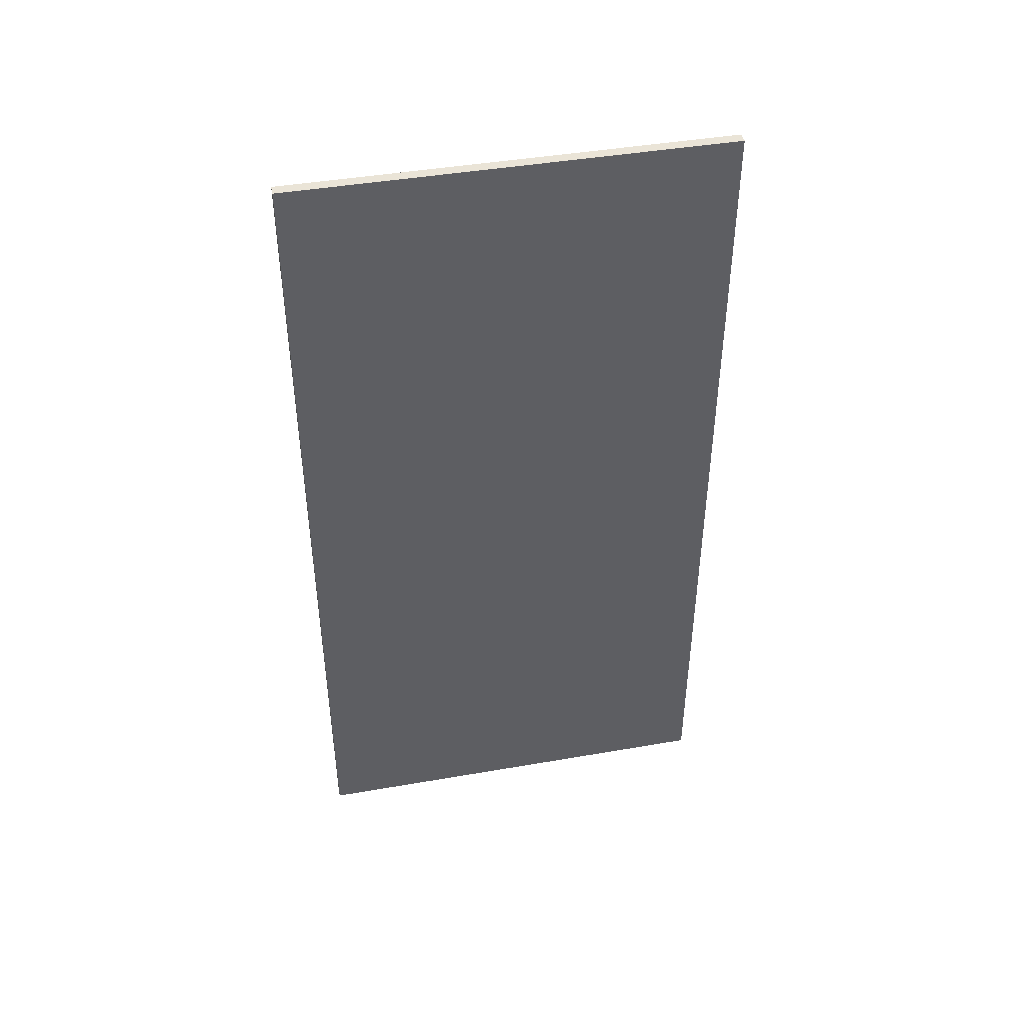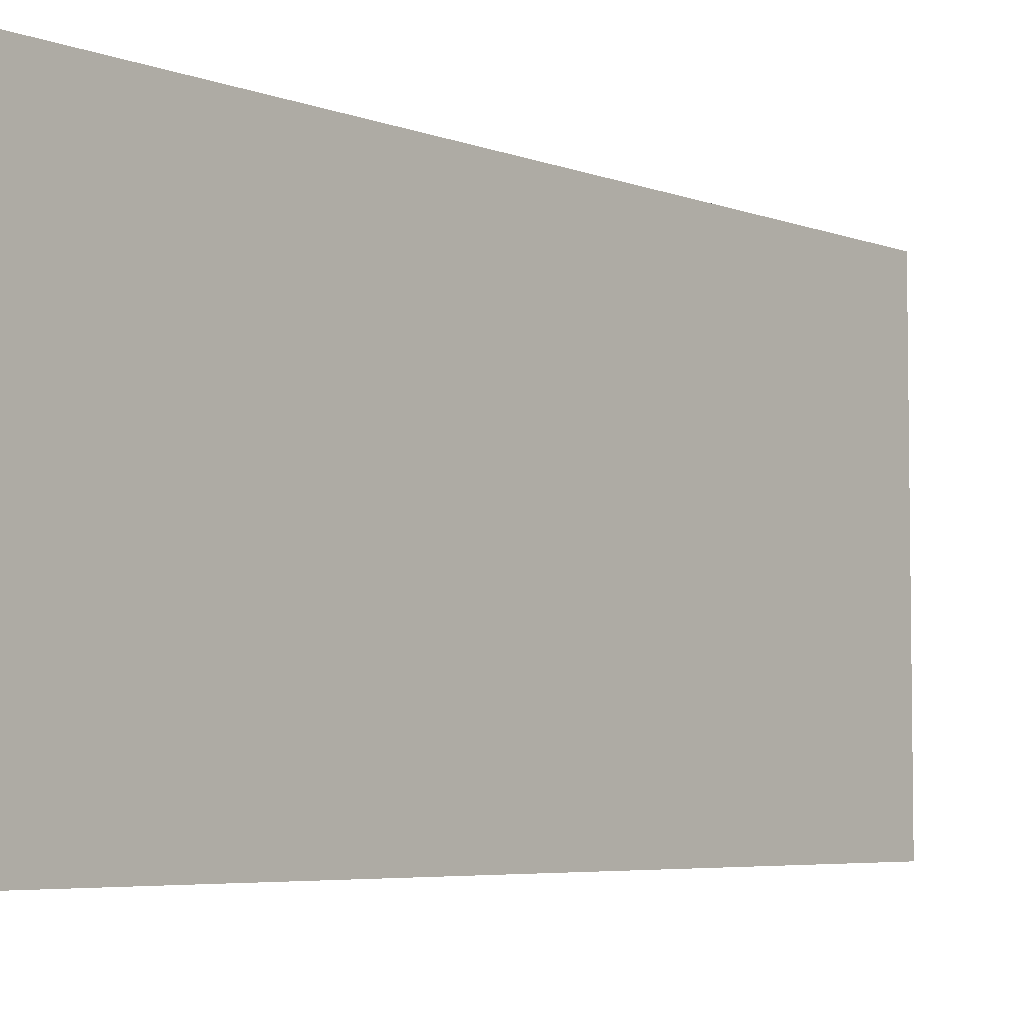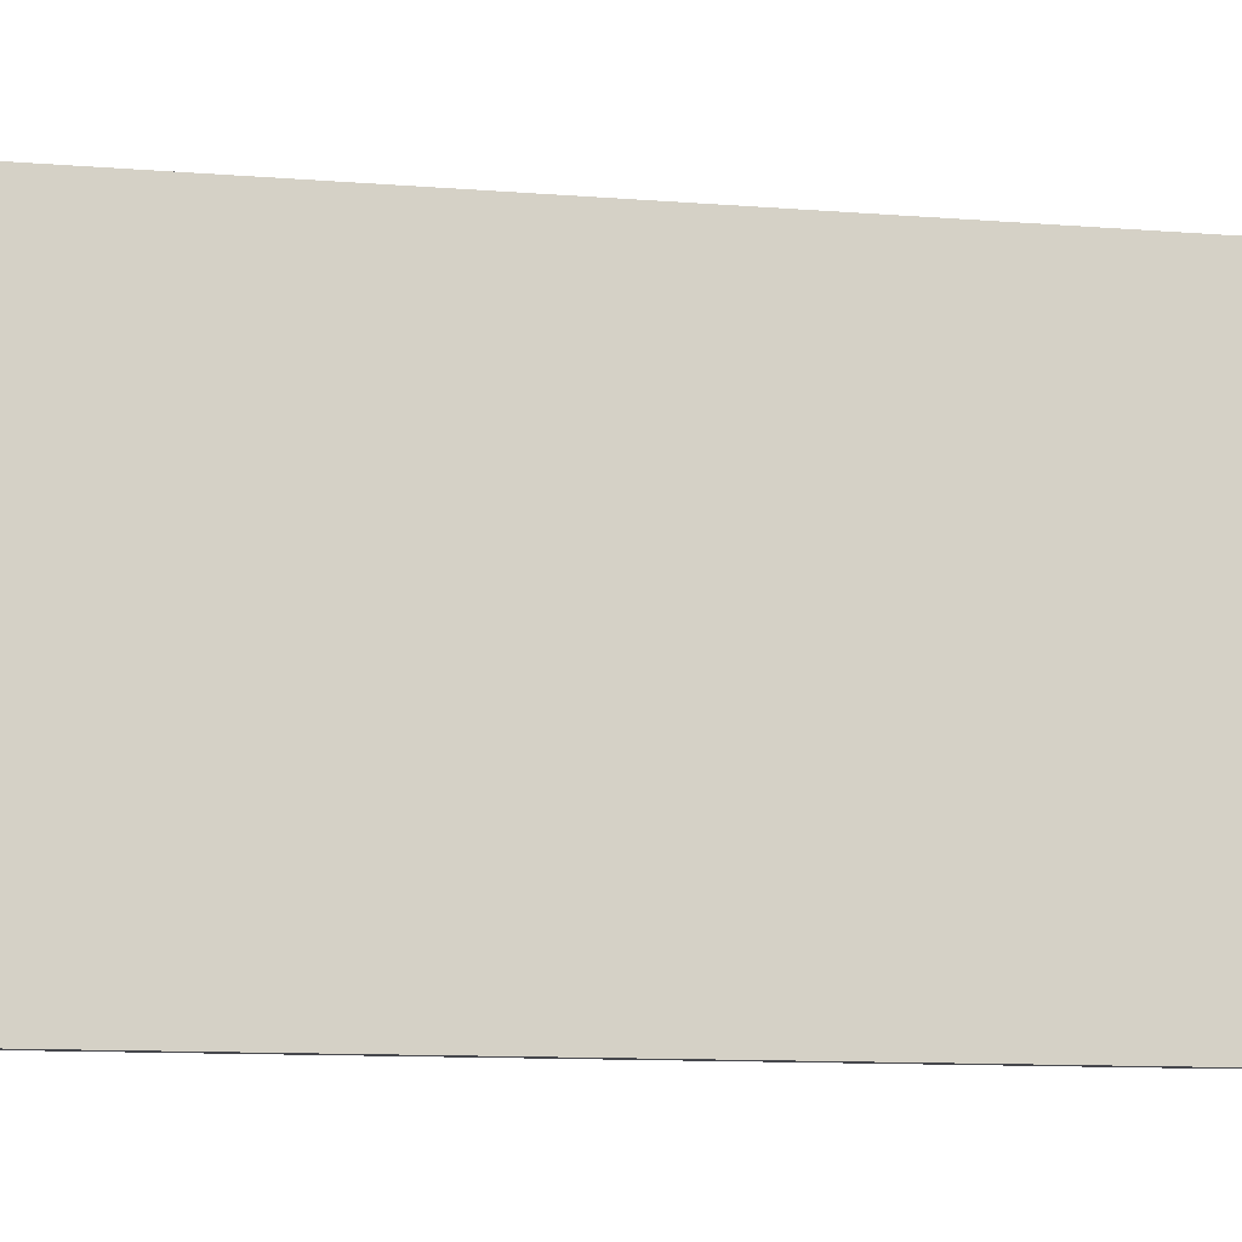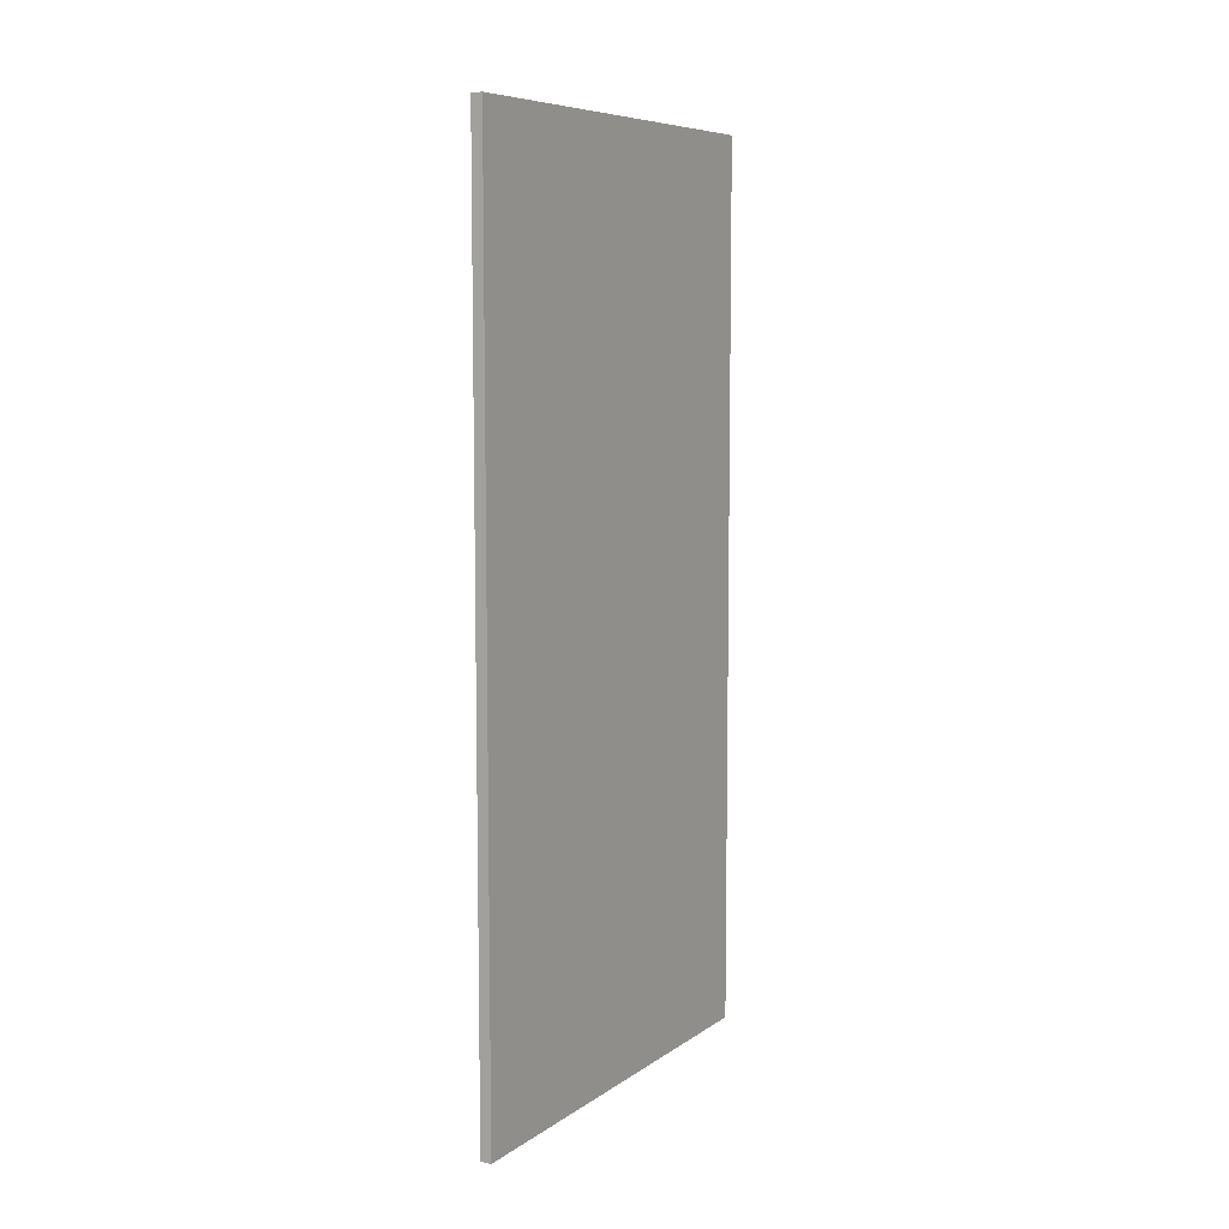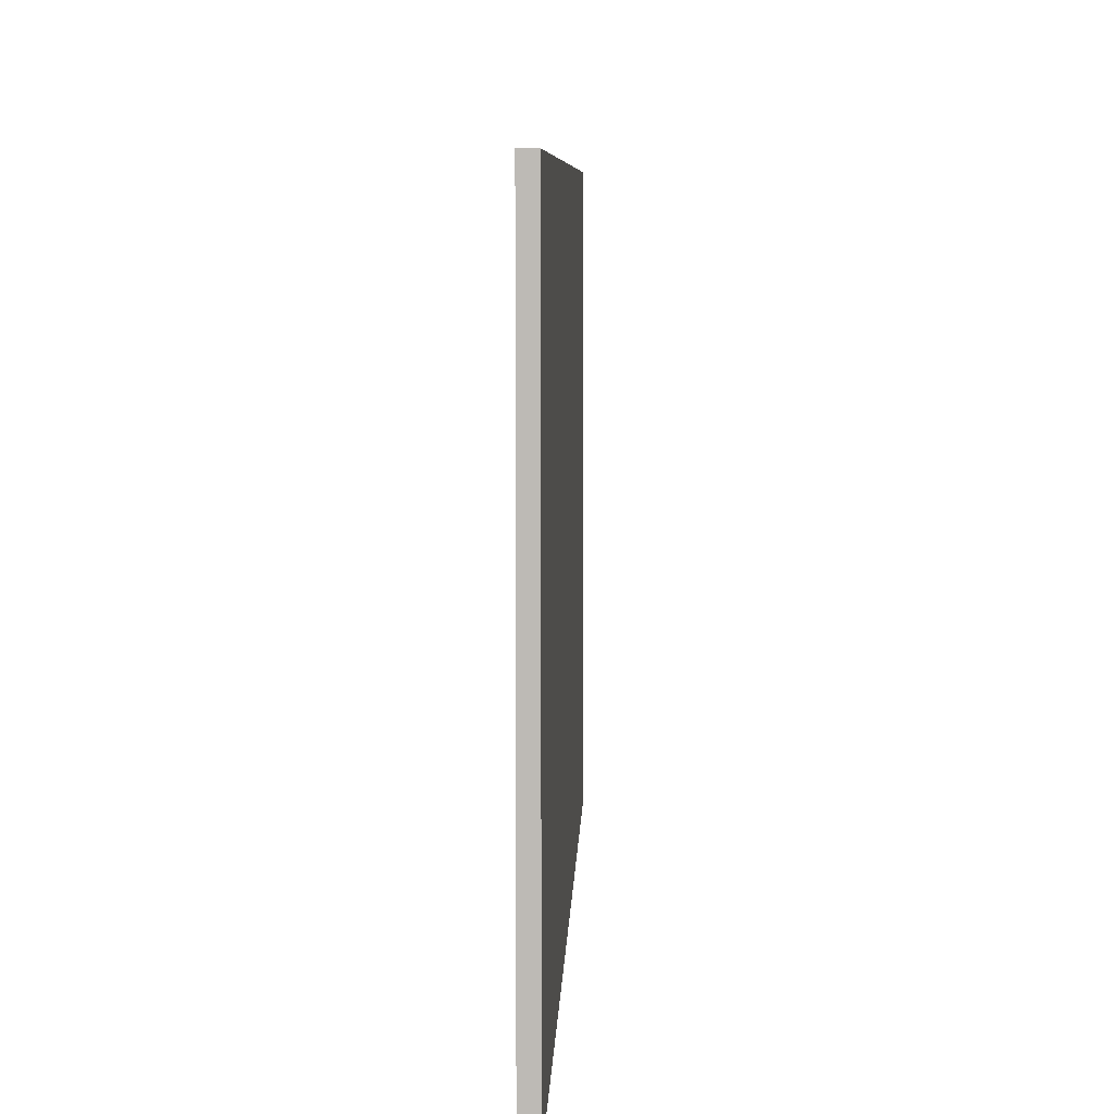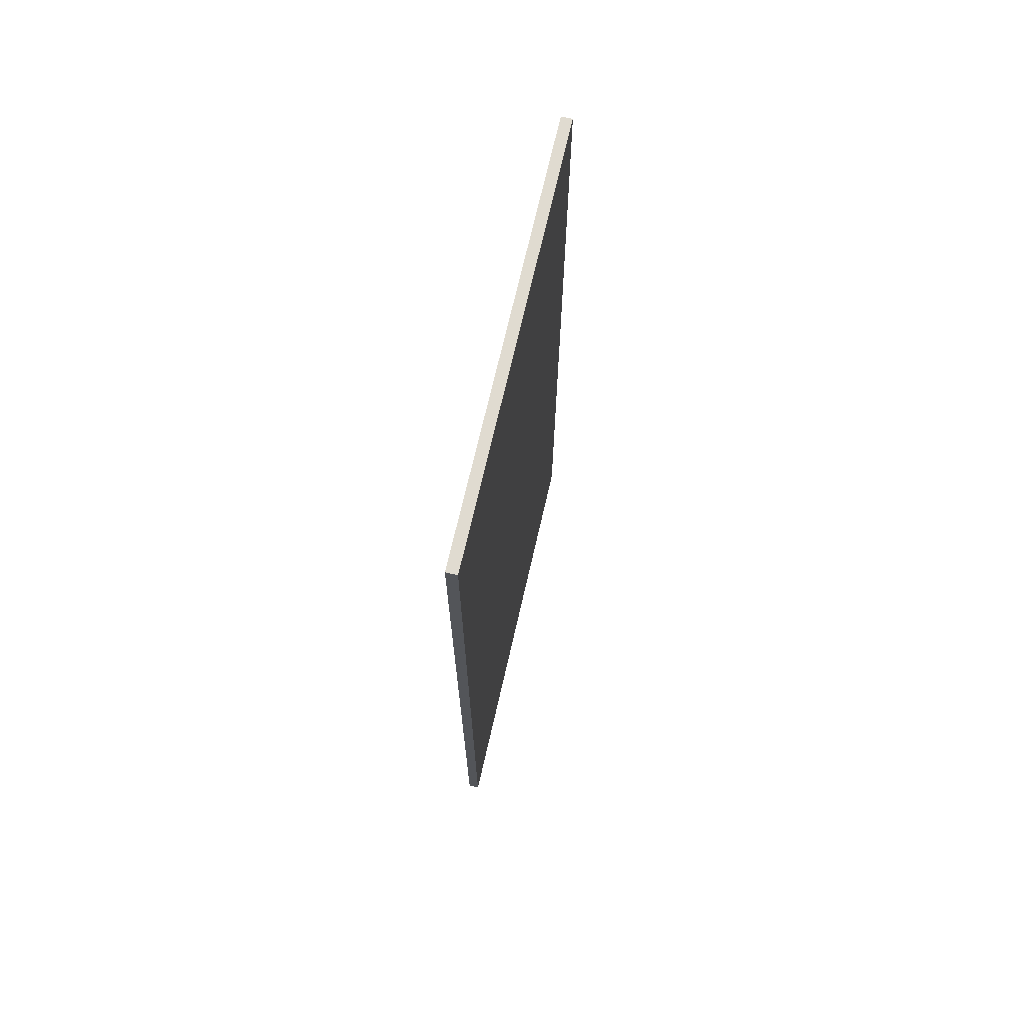
<metadata>
{"format":"obj","ext":"obj","renderer":"f3d","projection":"perspective","resolution":1024,"background":"white","views":[{"elev":43.9,"azim":-101.5,"up":"+Y"},{"elev":-5.1,"azim":-140.4,"up":"+Z"},{"elev":-10.9,"azim":-101.4,"up":"+Z"},{"elev":7.8,"azim":29.7,"up":"+Y"},{"elev":5.8,"azim":-178.4,"up":"+Z"},{"elev":70.0,"azim":12.9,"up":"+Y"}]}
</metadata>
<code>
v -32.11 -42.37 0
v -31.11 -42.37 0
v -32.11 38.01 0
v -31.11 38.01 0
v -32.11 -42.37 39.93
v -31.11 -42.37 39.93
v -32.11 38.01 39.93
v -31.11 38.01 39.93
f 1 3 4
f 4 2 1
f 5 6 8
f 8 7 5
f 1 2 6
f 6 5 1
f 2 4 8
f 8 6 2
f 4 3 7
f 7 8 4
f 3 1 5
f 5 7 3

</code>
